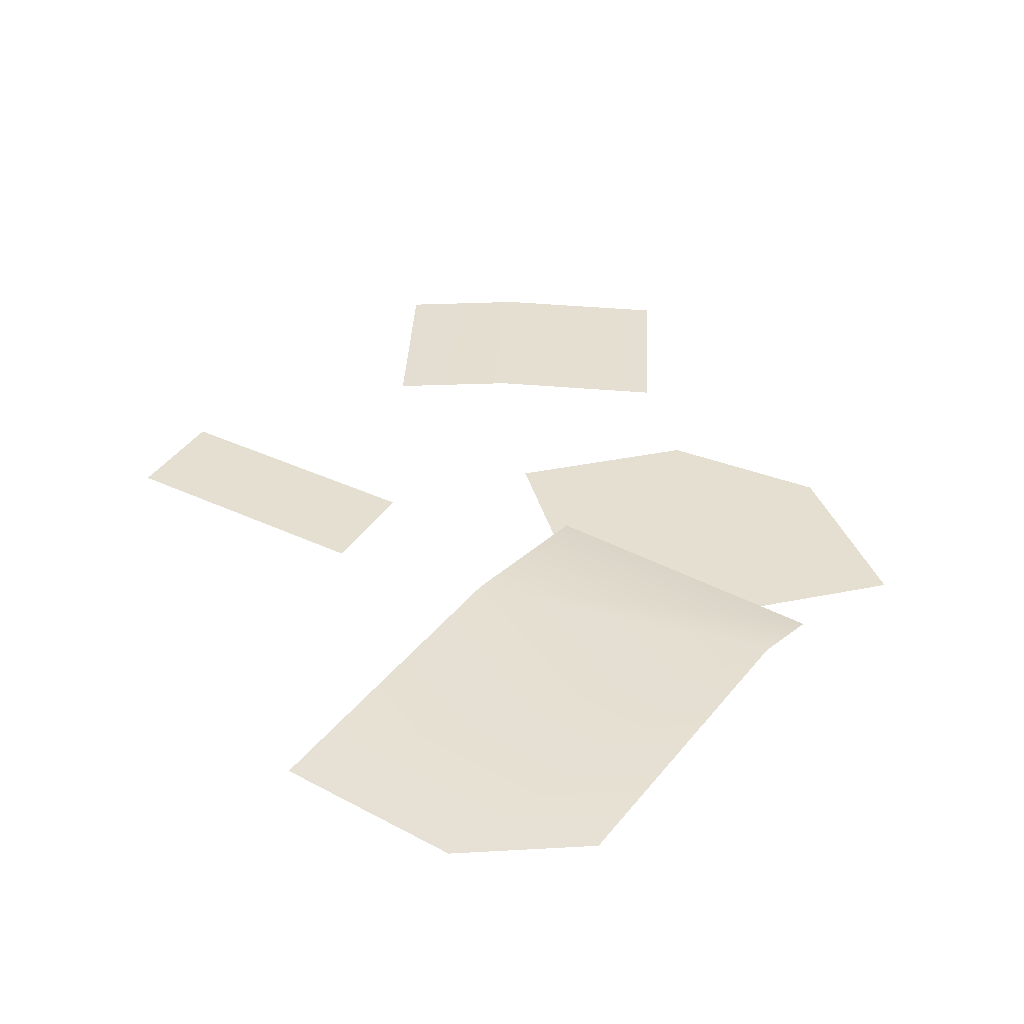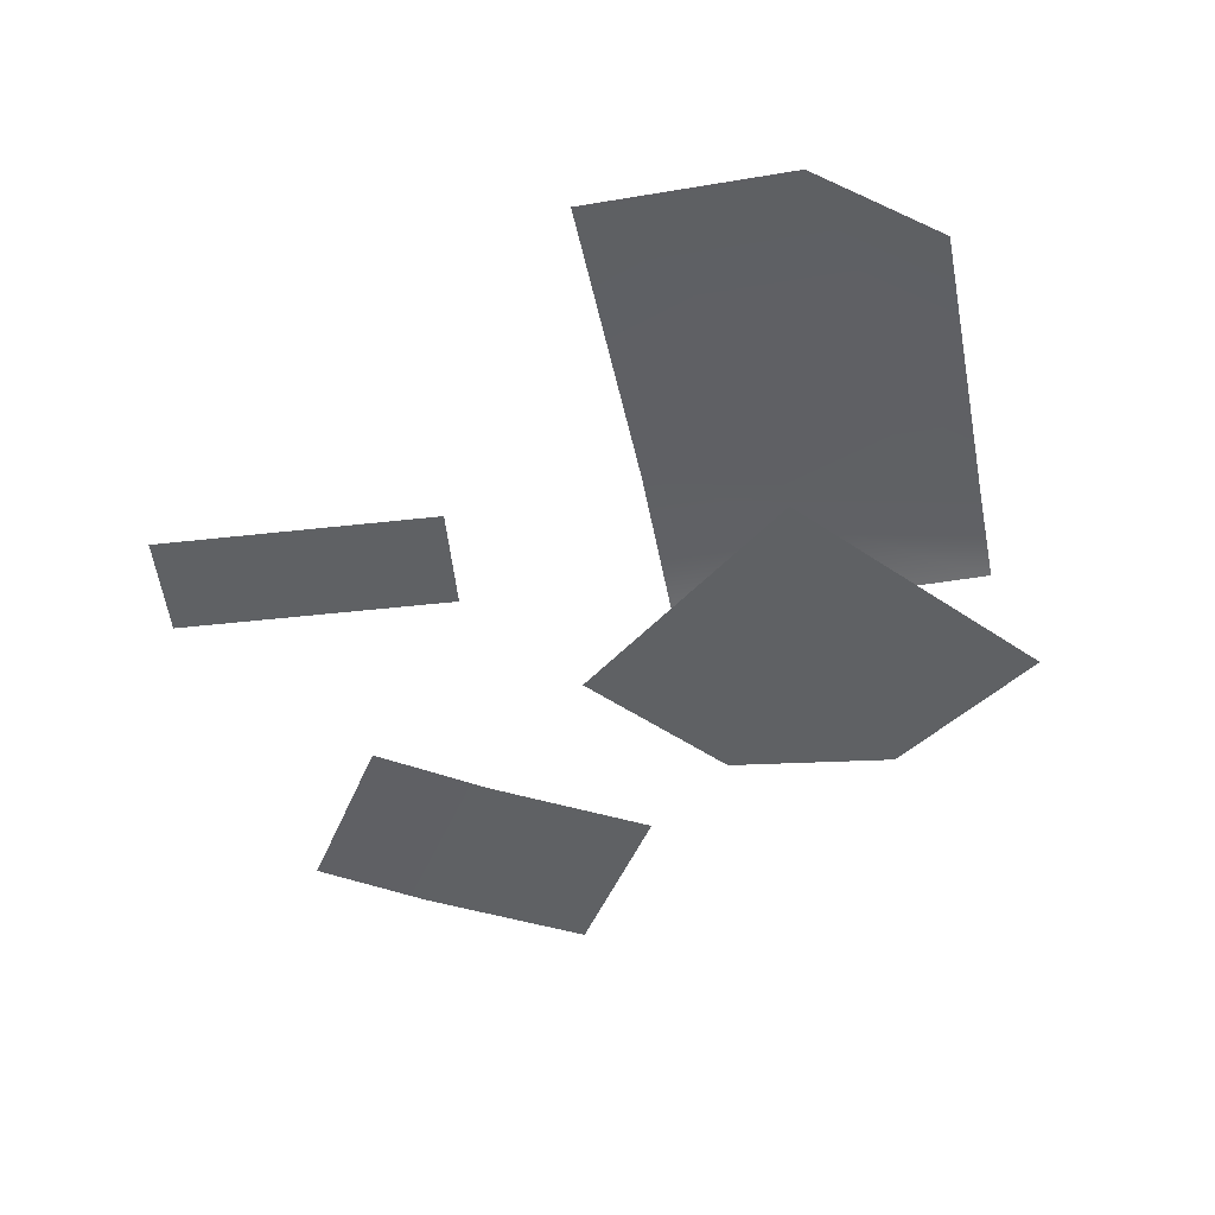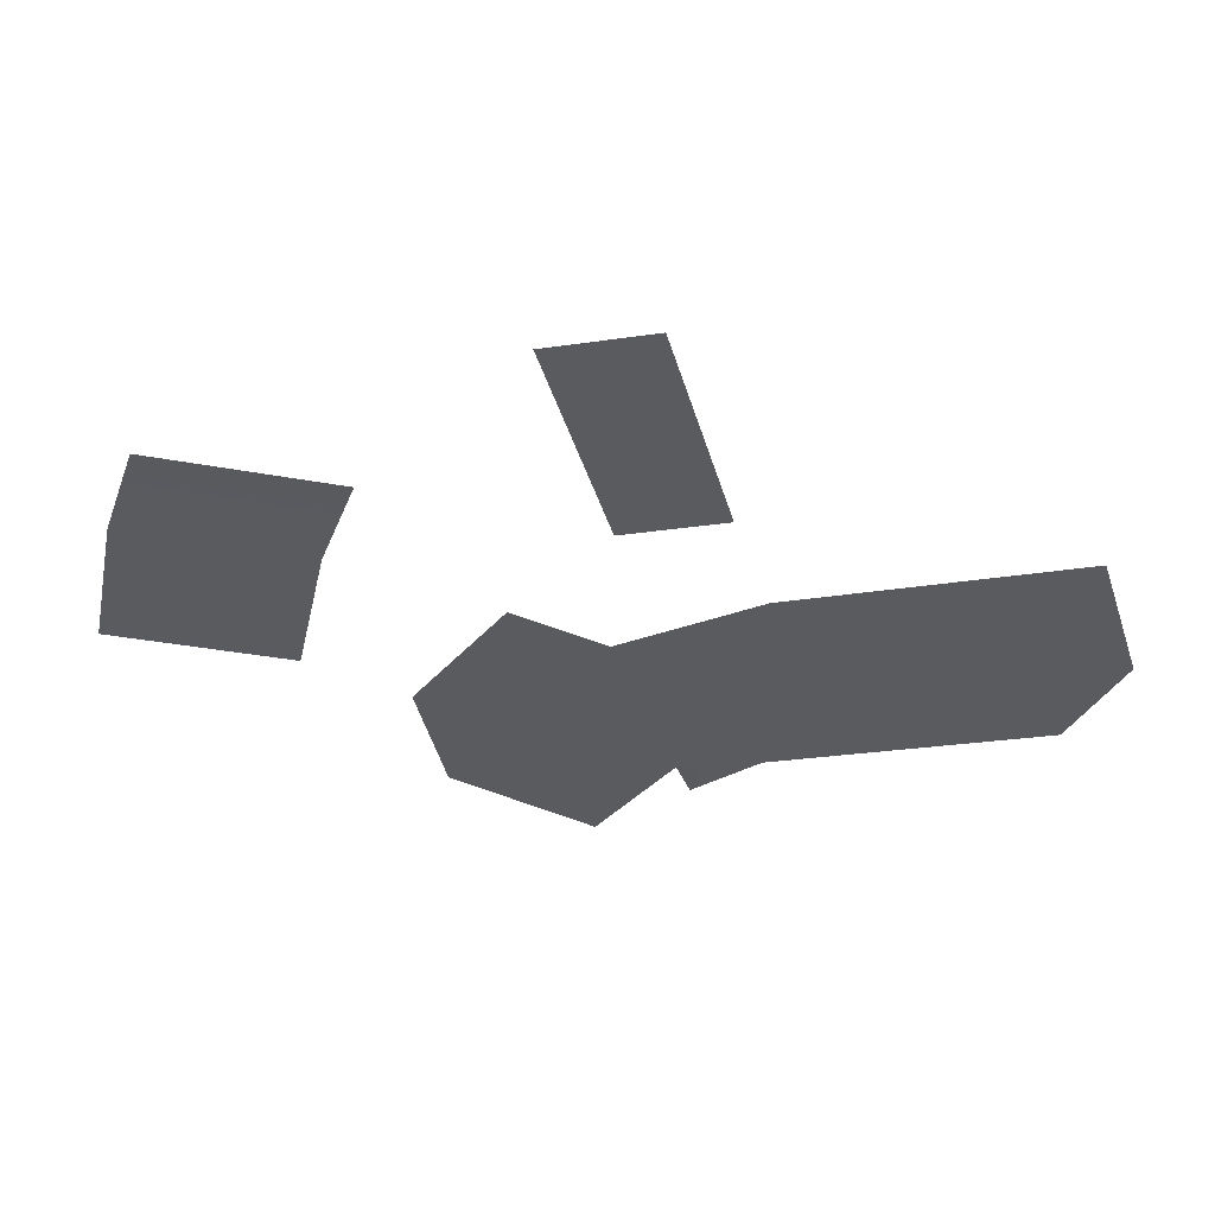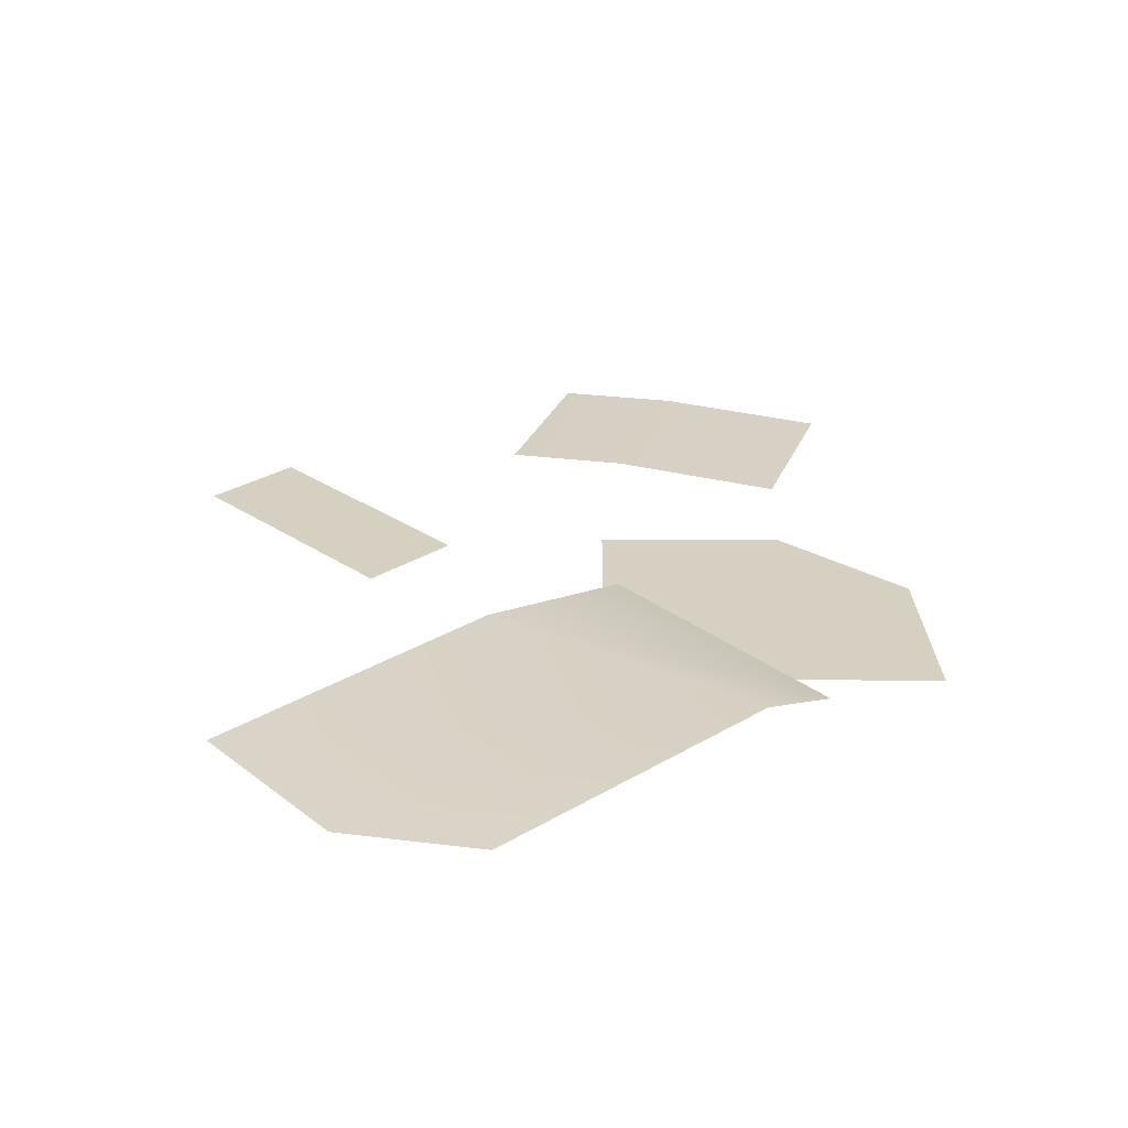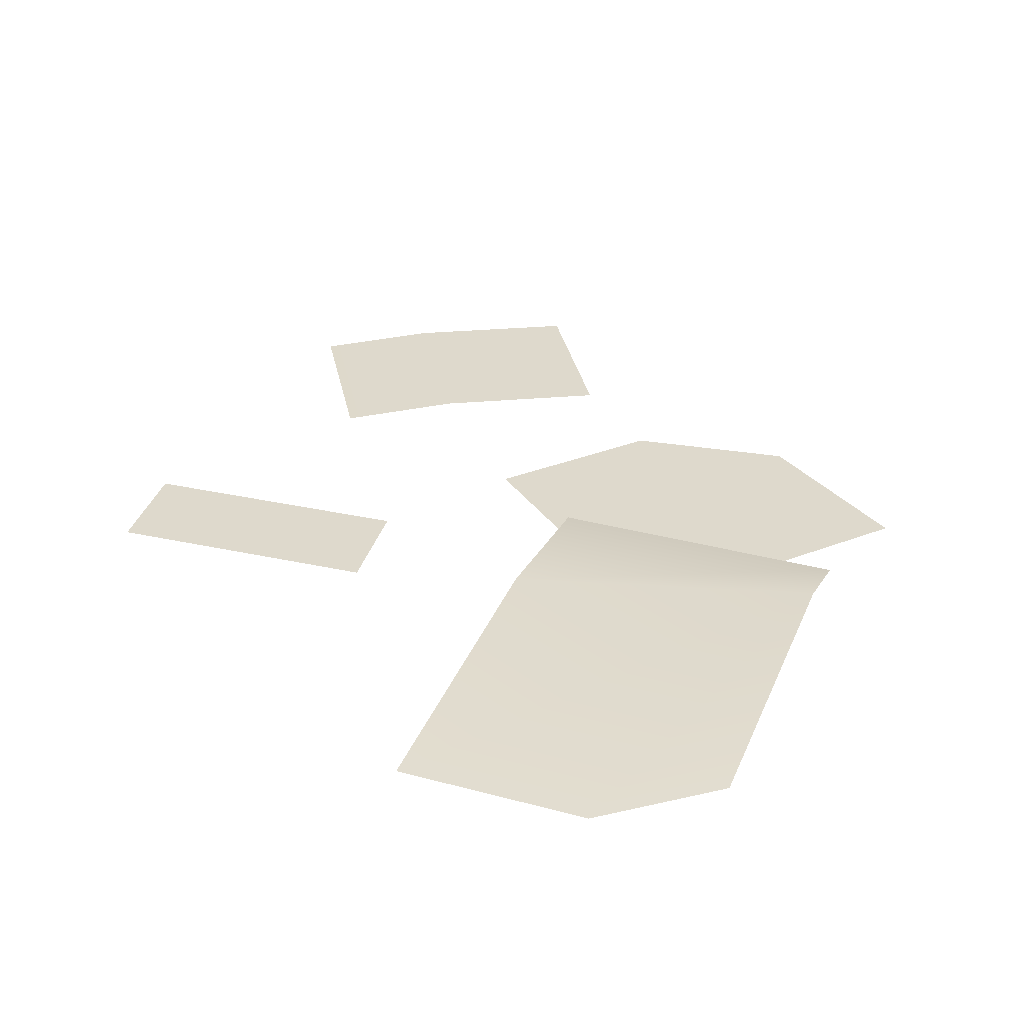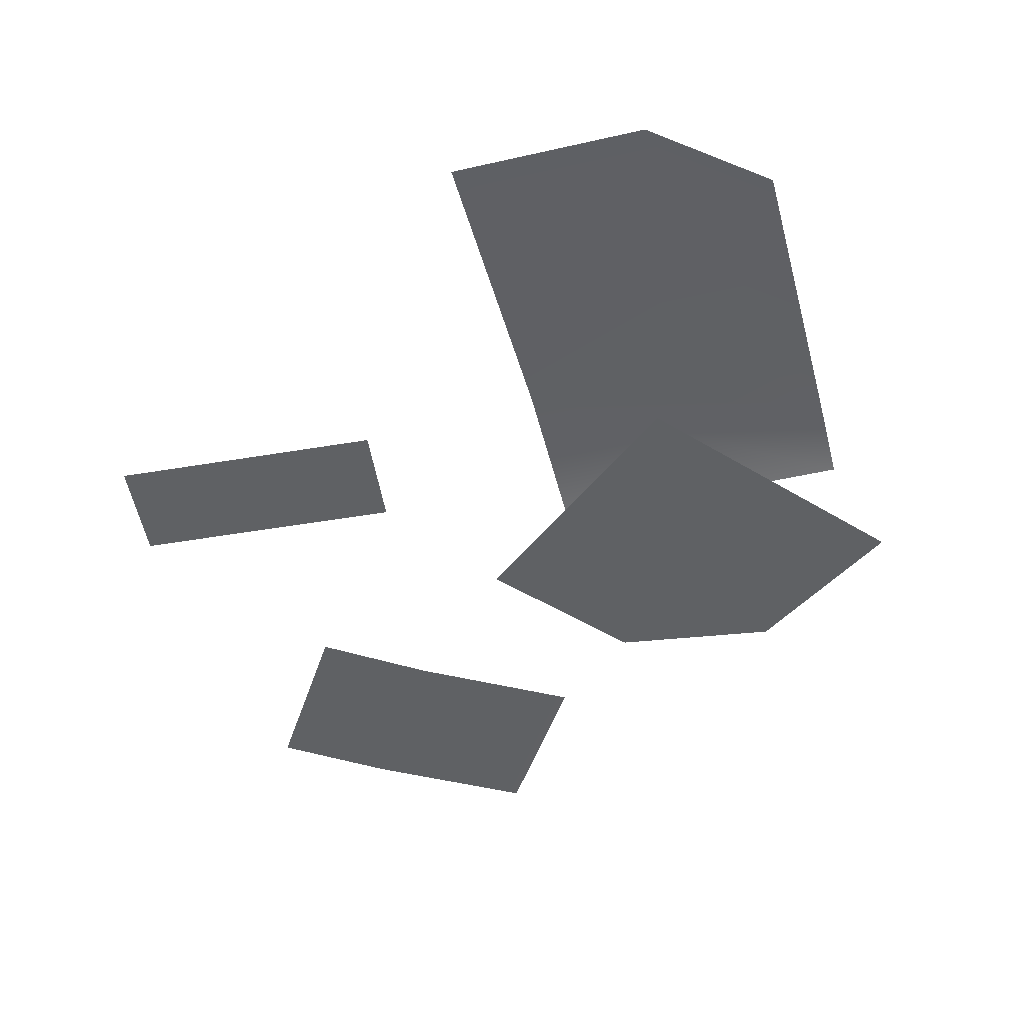
<metadata>
{"format":"obj","ext":"obj","renderer":"f3d","projection":"perspective","resolution":1024,"background":"white","views":[{"elev":36.6,"azim":-134.3,"up":"+Y"},{"elev":-45.4,"azim":-158.3,"up":"+Y"},{"elev":-32.7,"azim":118.1,"up":"+Y"},{"elev":26.5,"azim":-118.8,"up":"+Y"},{"elev":31.9,"azim":-148.4,"up":"+Y"},{"elev":-46.4,"azim":-154.7,"up":"+Y"}]}
</metadata>
<code>
v -12.77 0.4619 -4.42
v 3.501 0.4619 4.772
v -2.179 0.4619 14.83
v -22.62 0.4619 13.02
v -12.01 0.4619 18.16
v -21.77 0.9323 5.436
v -3.403 0.9323 1.98
v -8.956 0.9323 -27.52
v -20.7 0.9323 -25.31
v -26.3 0.9323 -18.67
v -22.69 2.178 0.5223
v -5.305 2.178 -8.128
v 26.3 0.638 14.81
v 12.61 0.638 27.52
v 18.09 0.638 5.959
v 4.395 0.638 18.68
v 12.79 0.8089 11.58
v 21.01 0.8089 20.42
v 5.582 0.4619 -10.92
v 22.13 0.4619 -15.12
v 7.54 0.4619 -4.444
v 24.09 0.4619 -8.639
f 4 5 3 2 1
f 6 7 12 11
f 11 12 8 9 10
f 15 17 18 13
f 18 17 16 14
f 21 22 20 19

</code>
